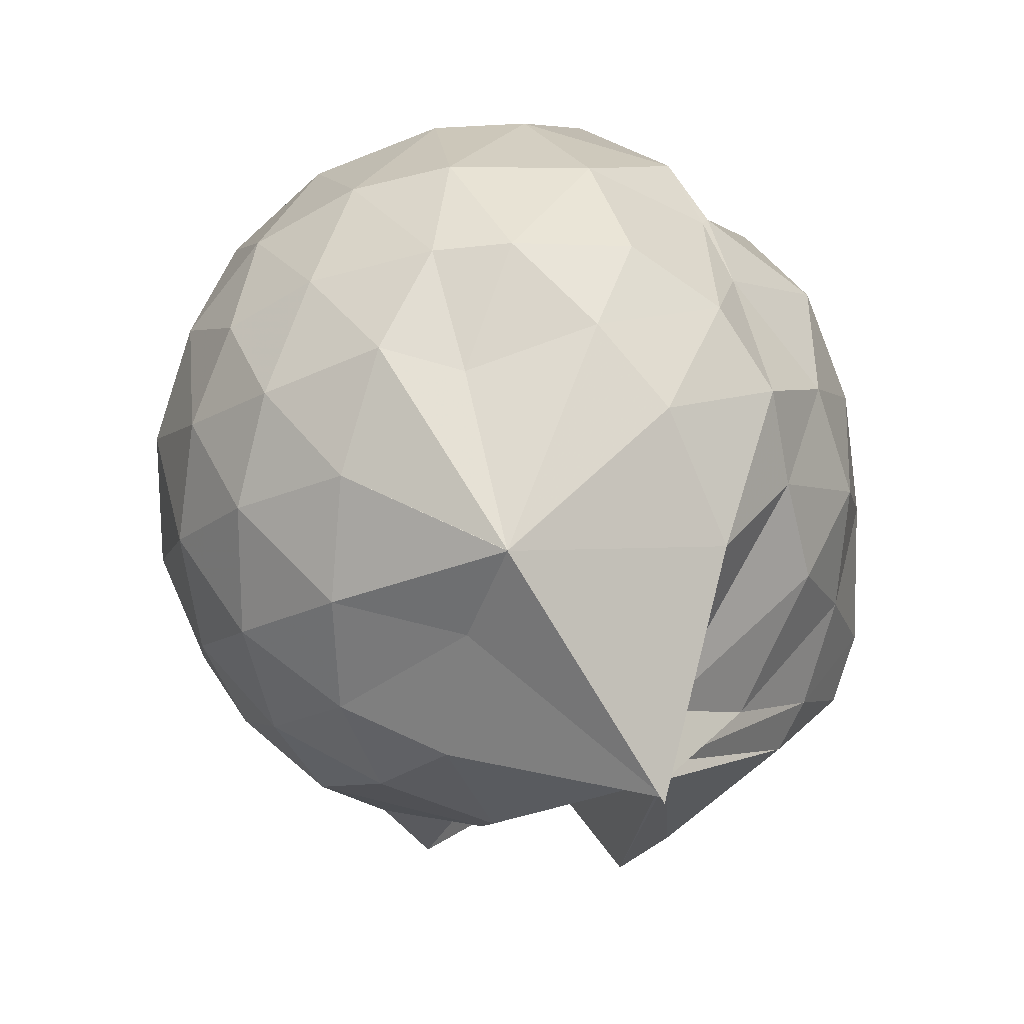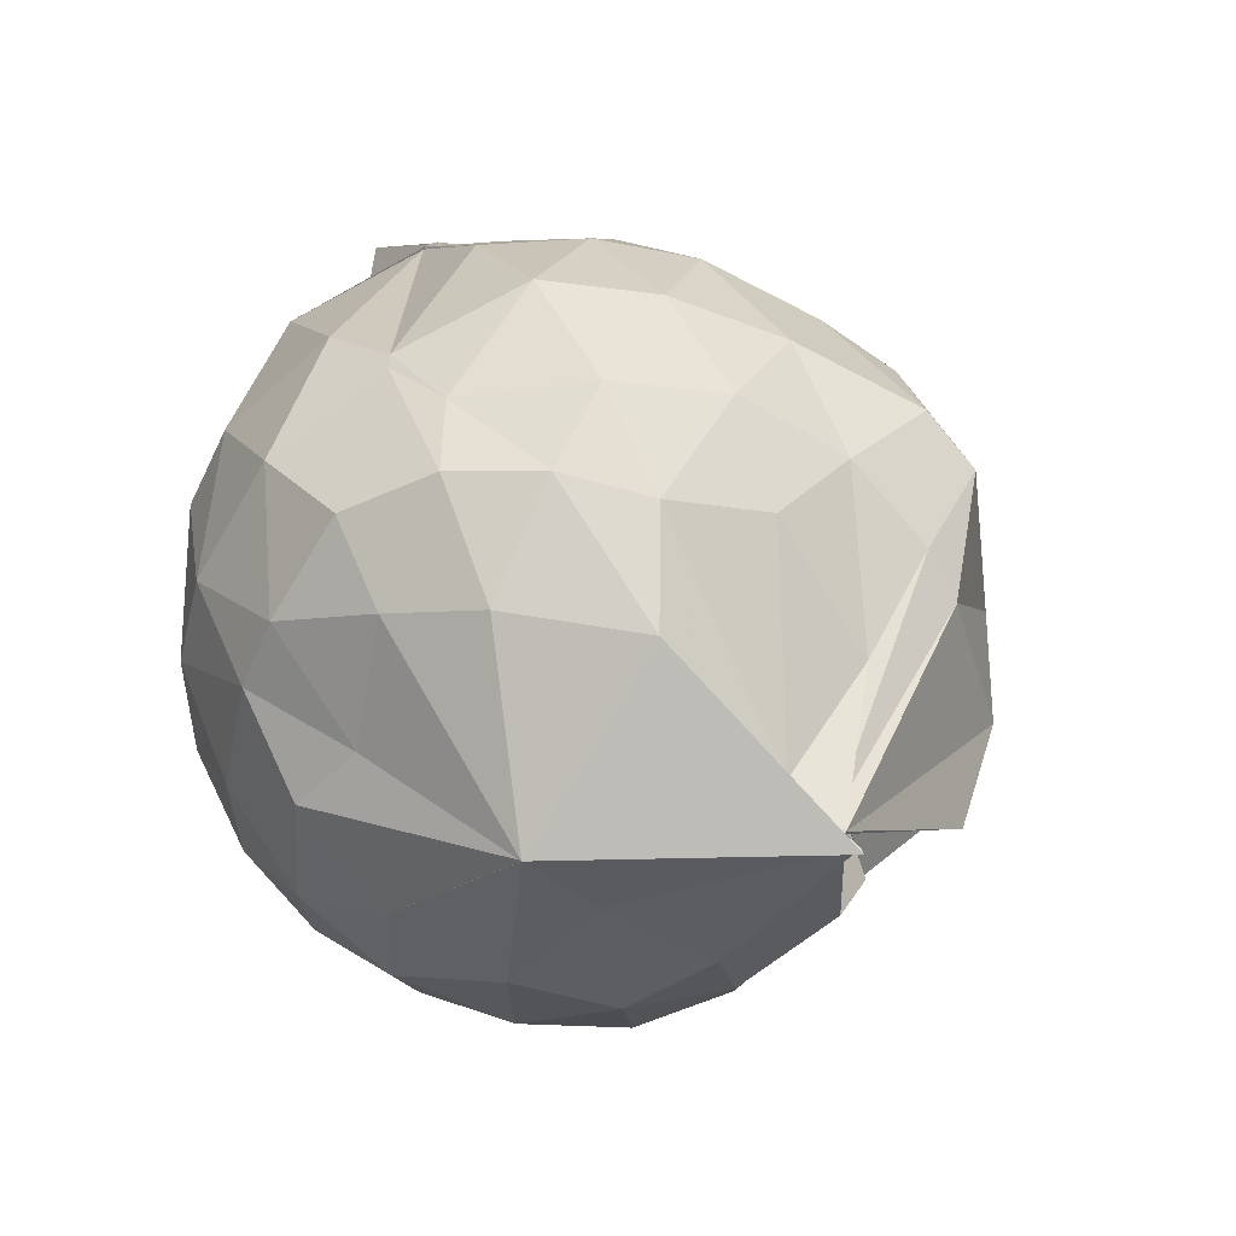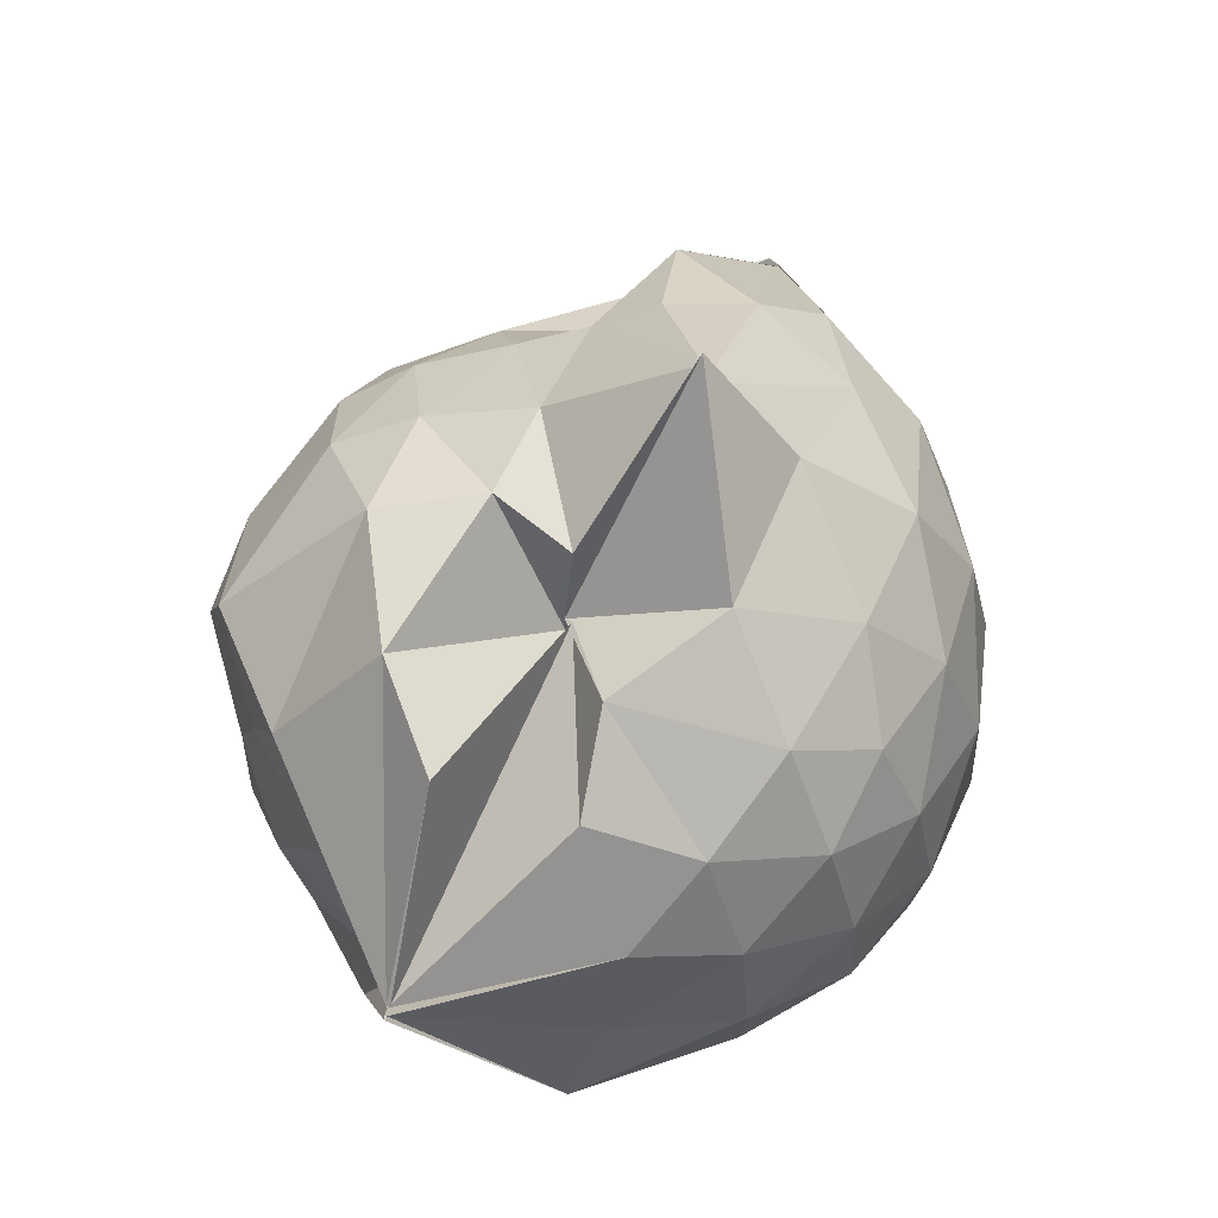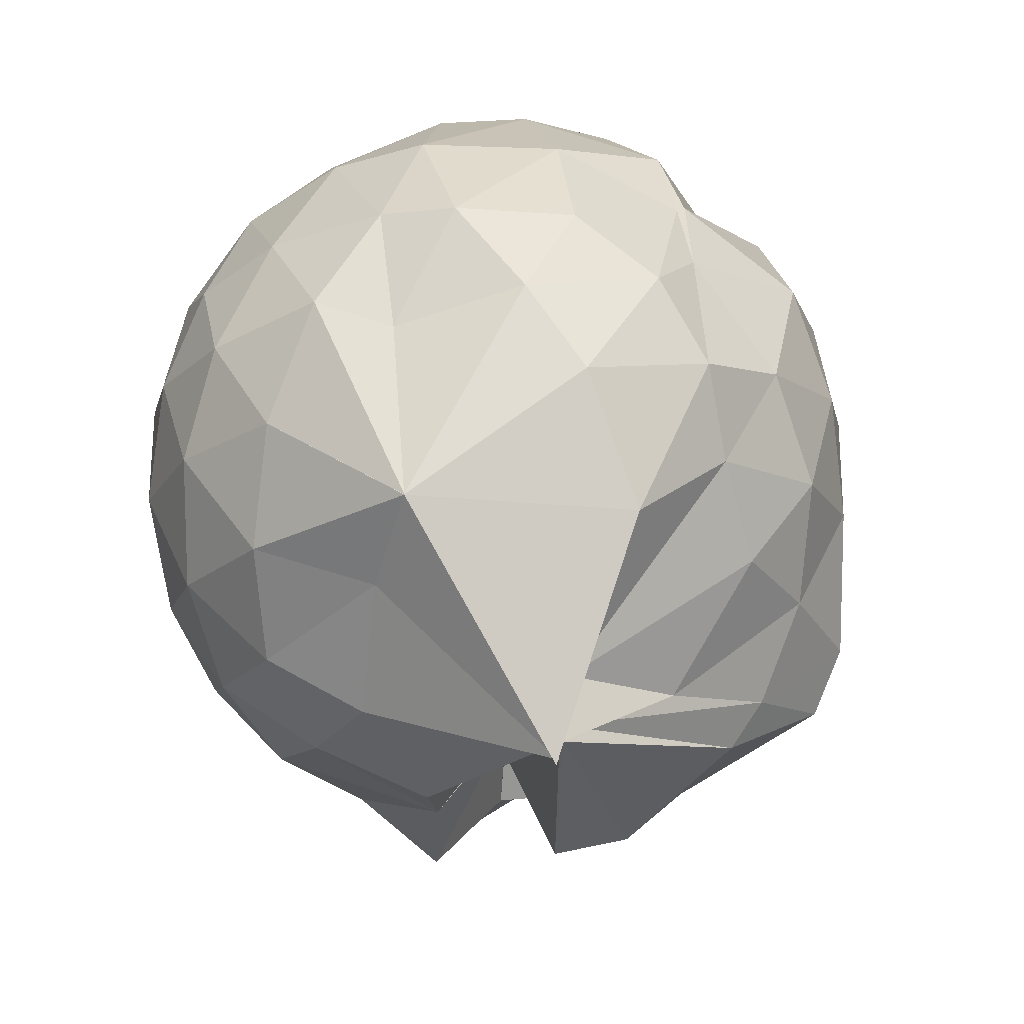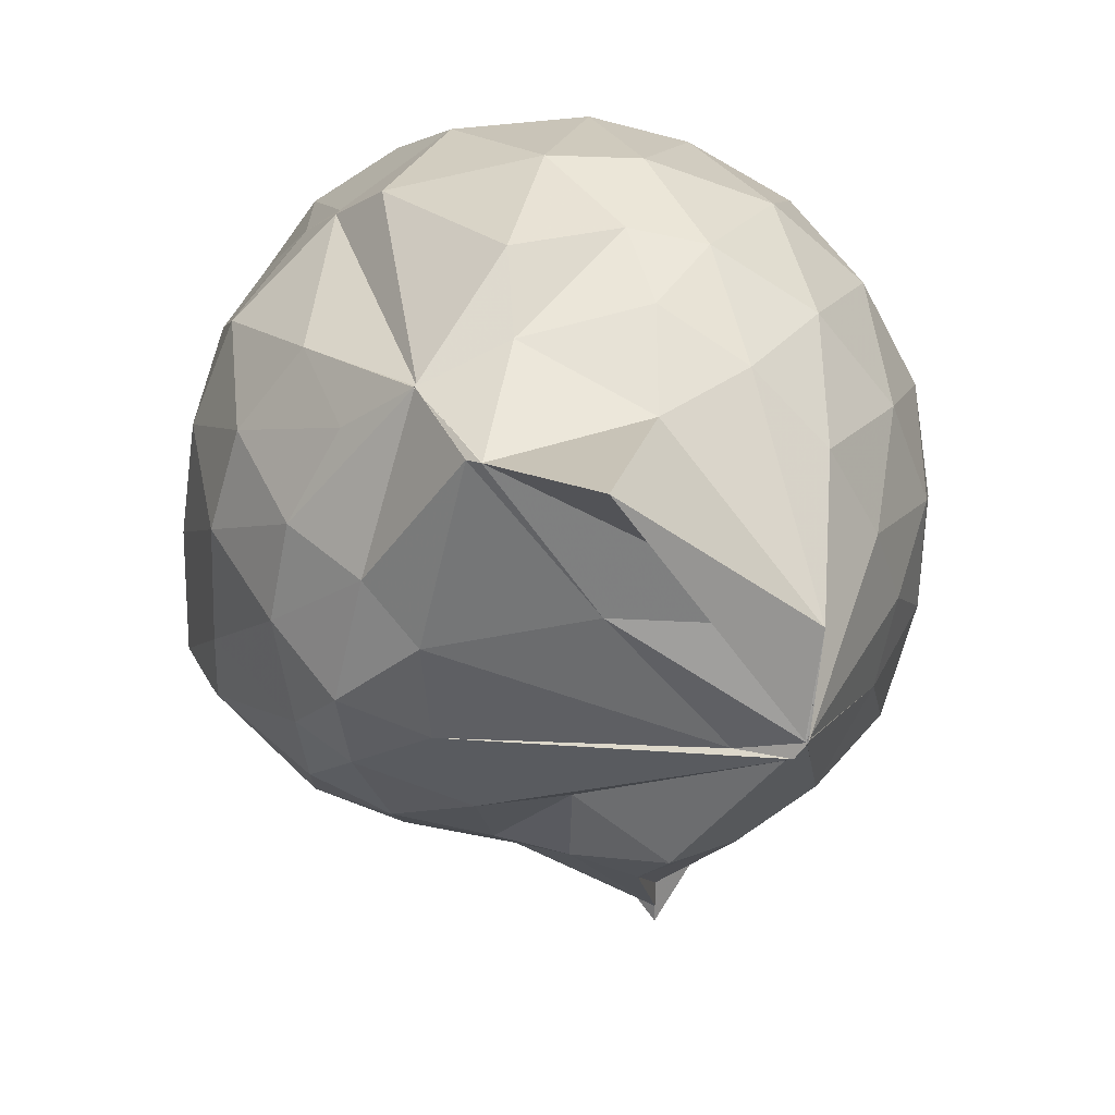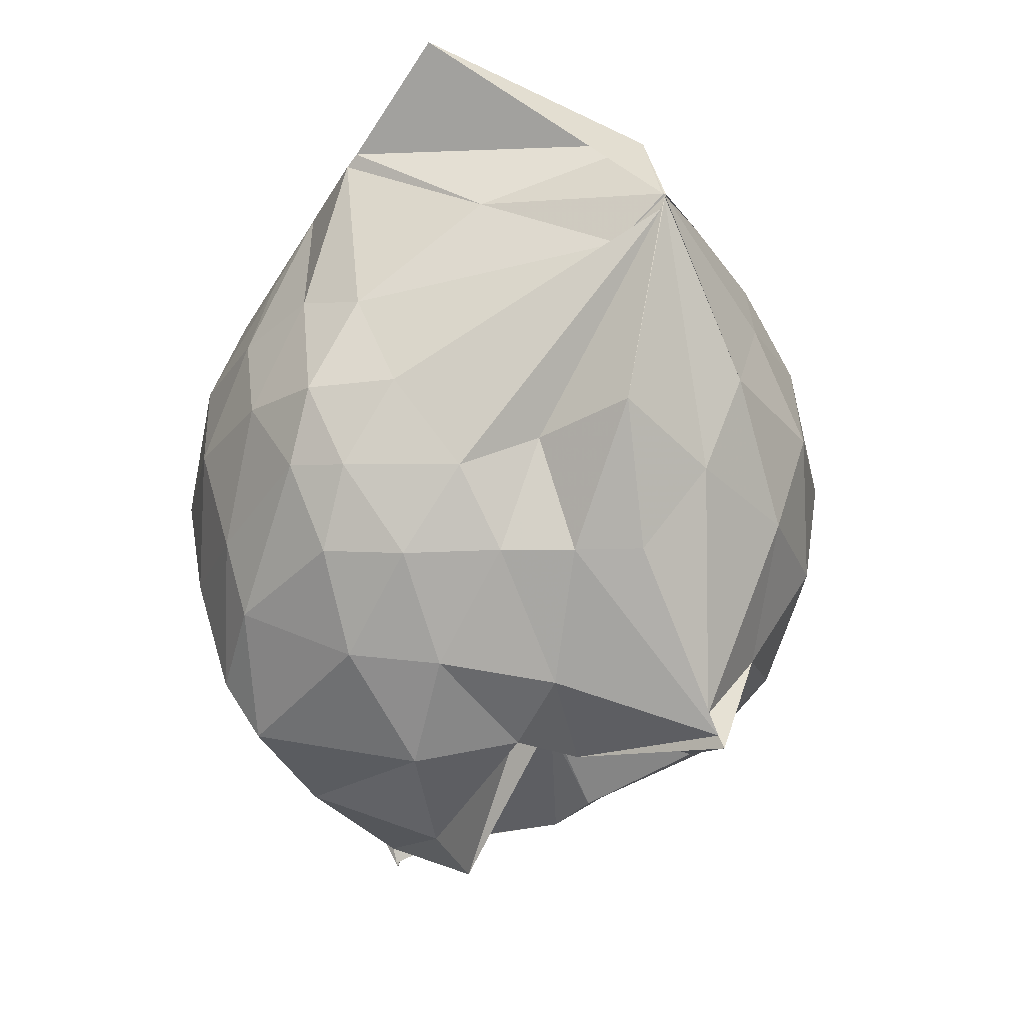
<metadata>
{"format":"obj","ext":"obj","renderer":"f3d","projection":"perspective","resolution":1024,"background":"white","views":[{"elev":18.3,"azim":-174.0,"up":"+Y"},{"elev":-52.9,"azim":-118.9,"up":"+Z"},{"elev":-26.8,"azim":2.7,"up":"+Z"},{"elev":12.4,"azim":-162.2,"up":"+Y"},{"elev":27.4,"azim":-5.5,"up":"+Y"},{"elev":46.5,"azim":-17.7,"up":"+Z"}]}
</metadata>
<code>
v 0.496 -0.3425 1.787
v -0.0307 -0.1237 -0.2816
v 0.781 -0.2685 1.316
v 0.7075 -0.06531 1.4
v 0.5906 0.15 1.418
v 0.4253 0.3257 1.372
v 0.2356 0.4368 1.275
v -0.06769 0.3929 1.333
v -0.2796 0.3093 1.375
v -0.279 0.3099 1.374
v -0.4325 0.1801 1.276
v -0.5548 -0.03827 1.283
v -0.5999 -0.2733 1.281
v -0.5576 -0.5196 1.301
v -0.5314 -0.7284 1.188
v -0.349 -0.8257 1.22
v -0.115 -0.8947 1.226
v 0.06076 -0.9544 1.231
v 0.2198 -1.017 1.247
v 0.4352 -0.8768 1.329
v 0.5962 -0.6855 1.416
v 0.7281 -0.4681 1.357
v 0.8824 -0.1371 1.105
v 0.7862 0.1138 1.135
v 0.6084 0.3421 1.137
v 0.3738 0.4948 1.1
v 0.1975 0.5224 1.053
v -0.06753 0.5351 1.168
v -0.2724 0.3101 1.372
v -0.5028 0.2785 1.067
v -0.6563 0.07327 1.036
v -0.7264 -0.1661 1.039
v -0.736 -0.4644 1.007
v -0.7391 -0.6544 0.9336
v -0.5216 -0.9011 0.9726
v -0.3118 -1.004 0.9791
v -0.03971 -1.113 0.9287
v 0.3128 -1.359 0.8745
v 0.3123 -1.288 0.8754
v 0.64 -0.9081 1.083
v 0.8007 -0.6807 1.128
v 0.8773 -0.409 1.103
v 0.9095 0.01551 0.807
v 0.774 0.2746 0.8069
v 0.5589 0.473 0.8057
v 0.2654 0.5917 0.8143
v 0.04395 0.6069 0.8143
v -0.3137 0.5182 0.7643
v -0.4165 0.416 0.6277
v -0.6619 0.2103 0.739
v -0.7656 -0.04744 0.7312
v -0.8047 -0.3311 0.7181
v -0.8119 -0.6626 0.6846
v -0.764 -0.8116 0.6244
v -0.4075 -1.081 0.7082
v -0.1388 -1.113 0.7225
v 0.03155 -1.102 0.5794
v 0.3122 -1.402 0.8753
v 0.5116 -1.102 0.7967
v 0.7696 -0.8559 0.7883
v 0.9103 -0.5769 0.7983
v 0.9593 -0.278 0.8027
v 0.8278 0.1417 0.4959
v 0.6539 0.3632 0.4964
v 0.4143 0.5045 0.4638
v 0.1819 0.5672 0.4431
v -0.1419 0.5612 0.4849
v -0.4062 0.4138 0.5946
v -0.4851 0.3099 0.4461
v -0.6926 0.06026 0.4184
v -0.7776 -0.201 0.4494
v -0.7541 -0.4898 0.4516
v -0.6856 -0.7166 0.3702
v -0.6285 -0.8168 0.3102
v -0.361 -1.09 0.3623
v -0.001604 -0.8087 0.5477
v 0.001754 -0.8956 0.5312
v 0.3618 -1.092 0.4506
v 0.6442 -0.9362 0.4852
v 0.8254 -0.71 0.4942
v 0.9128 -0.4393 0.4615
v 0.9149 -0.1267 0.4639
v 0.6779 0.2116 0.2635
v 0.4768 0.3387 0.213
v 0.1881 0.4269 0.172
v 0.007836 0.4478 0.1753
v -0.2583 0.4332 0.2364
v -0.4602 0.2999 0.2213
v -0.5864 0.1156 0.1924
v -0.628 -0.1062 0.1967
v -0.683 -0.3449 0.2436
v -0.5362 -0.6398 0.1094
v -0.3721 -0.6317 -0.2168
v -0.3818 -0.6573 -0.2501
v -0.2603 -1.046 0.0932
v 0.02018 -0.9143 0.5134
v 0.09151 -1.037 0.2681
v 0.4753 -0.9198 0.2024
v 0.6742 -0.7788 0.2623
v 0.76 -0.5625 0.2012
v 0.7978 -0.2853 0.1746
v 0.7631 -0.00829 0.202
v 0.4979 -0.3426 1.782
v 0.501 -0.3444 1.785
v 0.5308 -0.09477 1.75
v 0.2159 0.275 1.493
v -0.1561 0.2502 1.625
v -0.2751 0.3103 1.376
v -0.2774 0.3118 1.376
v -0.4035 -0.09557 1.45
v -0.4692 -0.3931 1.434
v -0.4375 -0.6028 1.348
v -0.1664 -0.7176 1.375
v 0.05076 -0.6955 1.383
v 0.2509 -0.7844 1.544
v 0.497 -0.3437 1.781
v 0.4972 -0.3446 1.784
v 0.5019 -0.3247 1.784
v 0.4958 -0.3432 1.785
v 0.06723 0.3058 1.903
v -0.1584 0.2503 1.625
v -0.1876 0.2435 1.594
v -0.2876 -0.2223 1.531
v -0.2636 -0.4732 1.476
v 0.4723 -0.3866 1.778
v 0.4993 -0.3439 1.78
v 0.4943 -0.3435 1.78
v 0.4962 -0.3423 1.787
v 0.531 -0.09289 1.751
v 0.0857 -0.09599 1.662
v 0.3539 -0.3972 1.705
v 0.5007 -0.3445 1.784
v 0.5575 0.1161 0.05229
v 0.2871 0.2432 0.003496
v 0.09315 0.1964 -0.004786
v -0.1946 0.2934 0.06587
v -0.3598 0.126 -0.006323
v -0.4954 -0.1757 -0.05457
v -0.3615 -0.5412 -0.1375
v -0.3774 -0.6576 -0.2556
v -0.3773 -0.6572 -0.2538
v -0.3734 -0.6566 -0.2502
v 0.03825 -0.9219 0.04175
v 0.2986 -0.8119 -0.0008518
v 0.5596 -0.7023 0.05463
v 0.6139 -0.4404 -0.01158
v 0.6151 -0.1394 -0.01059
v 0.3571 -0.01975 -0.118
v -0.03161 -0.1249 -0.2811
v -0.03045 -0.1239 -0.2814
v -0.03074 -0.125 -0.2819
v -0.3794 -0.697 -0.2945
v -0.3809 -0.6878 -0.2816
v -0.3804 -0.6564 -0.2538
v 0.1222 -0.664 -0.1531
v 0.3696 -0.5724 -0.1177
v 0.3749 -0.3004 -0.1683
v -0.03134 -0.1252 -0.2814
v -0.03184 -0.1239 -0.2811
v -0.3742 -0.6883 -0.283
v -0.3788 -0.6878 -0.2832
v 0.0671 -0.3508 -0.2082
f 3 23 4
f 4 23 24
f 4 24 5
f 5 24 25
f 5 25 6
f 6 25 26
f 6 26 7
f 7 26 27
f 7 27 8
f 8 27 28
f 8 28 9
f 9 28 29
f 9 29 10
f 10 29 30
f 10 30 11
f 11 30 31
f 11 31 12
f 12 31 32
f 12 32 13
f 13 32 33
f 13 33 14
f 14 33 34
f 14 34 15
f 15 34 35
f 15 35 16
f 16 35 36
f 16 36 17
f 17 36 37
f 17 37 18
f 18 37 38
f 18 38 19
f 19 38 39
f 19 39 20
f 20 39 40
f 20 40 21
f 21 40 41
f 21 41 22
f 22 41 42
f 22 42 3
f 3 42 23
f 23 43 24
f 24 43 44
f 24 44 25
f 25 44 45
f 25 45 26
f 26 45 46
f 26 46 27
f 27 46 47
f 27 47 28
f 28 47 48
f 28 48 29
f 29 48 49
f 29 49 30
f 30 49 50
f 30 50 31
f 31 50 51
f 31 51 32
f 32 51 52
f 32 52 33
f 33 52 53
f 33 53 34
f 34 53 54
f 34 54 35
f 35 54 55
f 35 55 36
f 36 55 56
f 36 56 37
f 37 56 57
f 37 57 38
f 38 57 58
f 38 58 39
f 39 58 59
f 39 59 40
f 40 59 60
f 40 60 41
f 41 60 61
f 41 61 42
f 42 61 62
f 42 62 23
f 23 62 43
f 43 63 44
f 44 63 64
f 44 64 45
f 45 64 65
f 45 65 46
f 46 65 66
f 46 66 47
f 47 66 67
f 47 67 48
f 48 67 68
f 48 68 49
f 49 68 69
f 49 69 50
f 50 69 70
f 50 70 51
f 51 70 71
f 51 71 52
f 52 71 72
f 52 72 53
f 53 72 73
f 53 73 54
f 54 73 74
f 54 74 55
f 55 74 75
f 55 75 56
f 56 75 76
f 56 76 57
f 57 76 77
f 57 77 58
f 58 77 78
f 58 78 59
f 59 78 79
f 59 79 60
f 60 79 80
f 60 80 61
f 61 80 81
f 61 81 62
f 62 81 82
f 62 82 43
f 43 82 63
f 63 83 64
f 64 83 84
f 64 84 65
f 65 84 85
f 65 85 66
f 66 85 86
f 66 86 67
f 67 86 87
f 67 87 68
f 68 87 88
f 68 88 69
f 69 88 89
f 69 89 70
f 70 89 90
f 70 90 71
f 71 90 91
f 71 91 72
f 72 91 92
f 72 92 73
f 73 92 93
f 73 93 74
f 74 93 94
f 74 94 75
f 75 94 95
f 75 95 76
f 76 95 96
f 76 96 77
f 77 96 97
f 77 97 78
f 78 97 98
f 78 98 79
f 79 98 99
f 79 99 80
f 80 99 100
f 80 100 81
f 81 100 101
f 81 101 82
f 82 101 102
f 82 102 63
f 63 102 83
f 103 104 118
f 104 119 118
f 104 105 119
f 105 120 119
f 105 106 120
f 106 107 120
f 107 121 120
f 107 108 121
f 108 122 121
f 108 109 122
f 109 110 122
f 110 123 122
f 110 111 123
f 111 124 123
f 111 112 124
f 112 113 124
f 113 125 124
f 113 114 125
f 114 126 125
f 114 115 126
f 115 116 126
f 116 127 126
f 116 117 127
f 117 118 127
f 117 103 118
f 118 119 128
f 119 129 128
f 119 120 129
f 120 121 129
f 121 130 129
f 121 122 130
f 122 123 130
f 123 131 130
f 123 124 131
f 124 125 131
f 125 132 131
f 125 126 132
f 126 127 132
f 127 128 132
f 127 118 128
f 133 148 134
f 134 148 149
f 134 149 135
f 135 149 150
f 135 150 136
f 136 150 137
f 137 150 151
f 137 151 138
f 138 151 152
f 138 152 139
f 139 152 140
f 140 152 153
f 140 153 141
f 141 153 154
f 141 154 142
f 142 154 143
f 143 154 155
f 143 155 144
f 144 155 156
f 144 156 145
f 145 156 146
f 146 156 157
f 146 157 147
f 147 157 148
f 147 148 133
f 148 158 149
f 149 158 159
f 149 159 150
f 150 159 151
f 151 159 160
f 151 160 152
f 152 160 153
f 153 160 161
f 153 161 154
f 154 161 155
f 155 161 162
f 155 162 156
f 156 162 157
f 157 162 158
f 157 158 148
f 3 4 103
f 103 4 104
f 4 5 104
f 104 5 105
f 5 6 105
f 105 6 106
f 6 7 106
f 7 8 106
f 106 8 107
f 8 9 107
f 107 9 108
f 9 10 108
f 108 10 109
f 10 11 109
f 11 12 109
f 109 12 110
f 12 13 110
f 110 13 111
f 13 14 111
f 111 14 112
f 14 15 112
f 15 16 112
f 112 16 113
f 16 17 113
f 113 17 114
f 17 18 114
f 114 18 115
f 18 19 115
f 19 20 115
f 115 20 116
f 20 21 116
f 116 21 117
f 21 22 117
f 117 22 103
f 22 3 103
f 83 133 84
f 84 133 134
f 84 134 85
f 85 134 135
f 85 135 86
f 86 135 136
f 86 136 87
f 87 136 88
f 88 136 137
f 88 137 89
f 89 137 138
f 89 138 90
f 90 138 139
f 90 139 91
f 91 139 92
f 92 139 140
f 92 140 93
f 93 140 141
f 93 141 94
f 94 141 142
f 94 142 95
f 95 142 96
f 96 142 143
f 96 143 97
f 97 143 144
f 97 144 98
f 98 144 145
f 98 145 99
f 99 145 100
f 100 145 146
f 100 146 101
f 101 146 147
f 101 147 102
f 102 147 133
f 102 133 83
f 128 129 1
f 129 130 1
f 130 131 1
f 131 132 1
f 132 128 1
f 159 158 2
f 160 159 2
f 161 160 2
f 162 161 2
f 158 162 2

</code>
